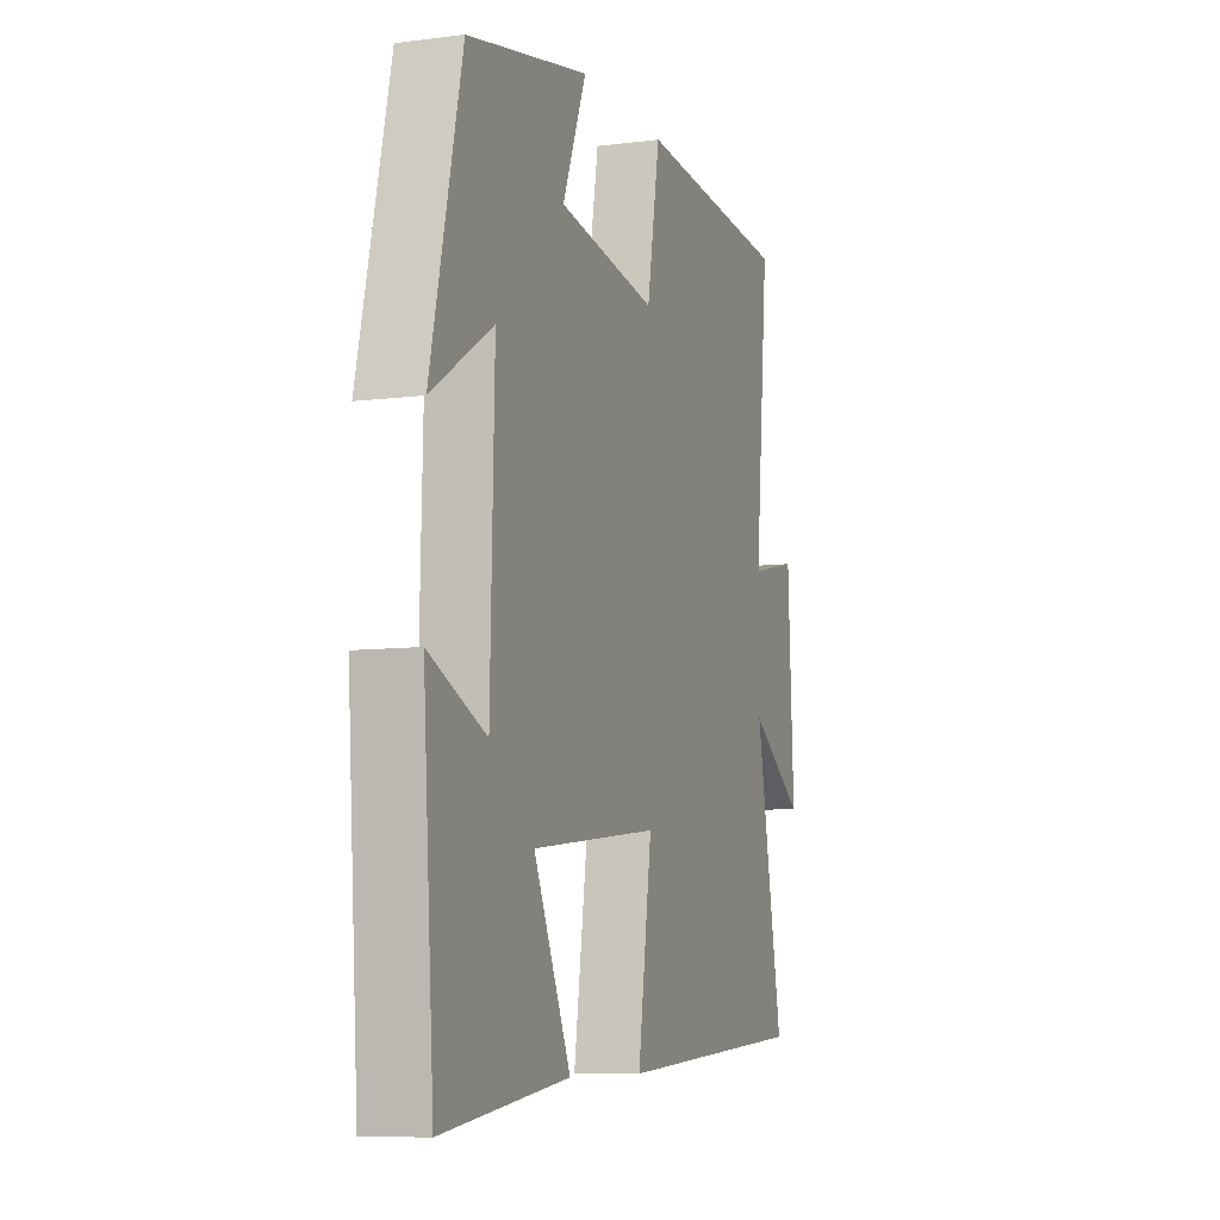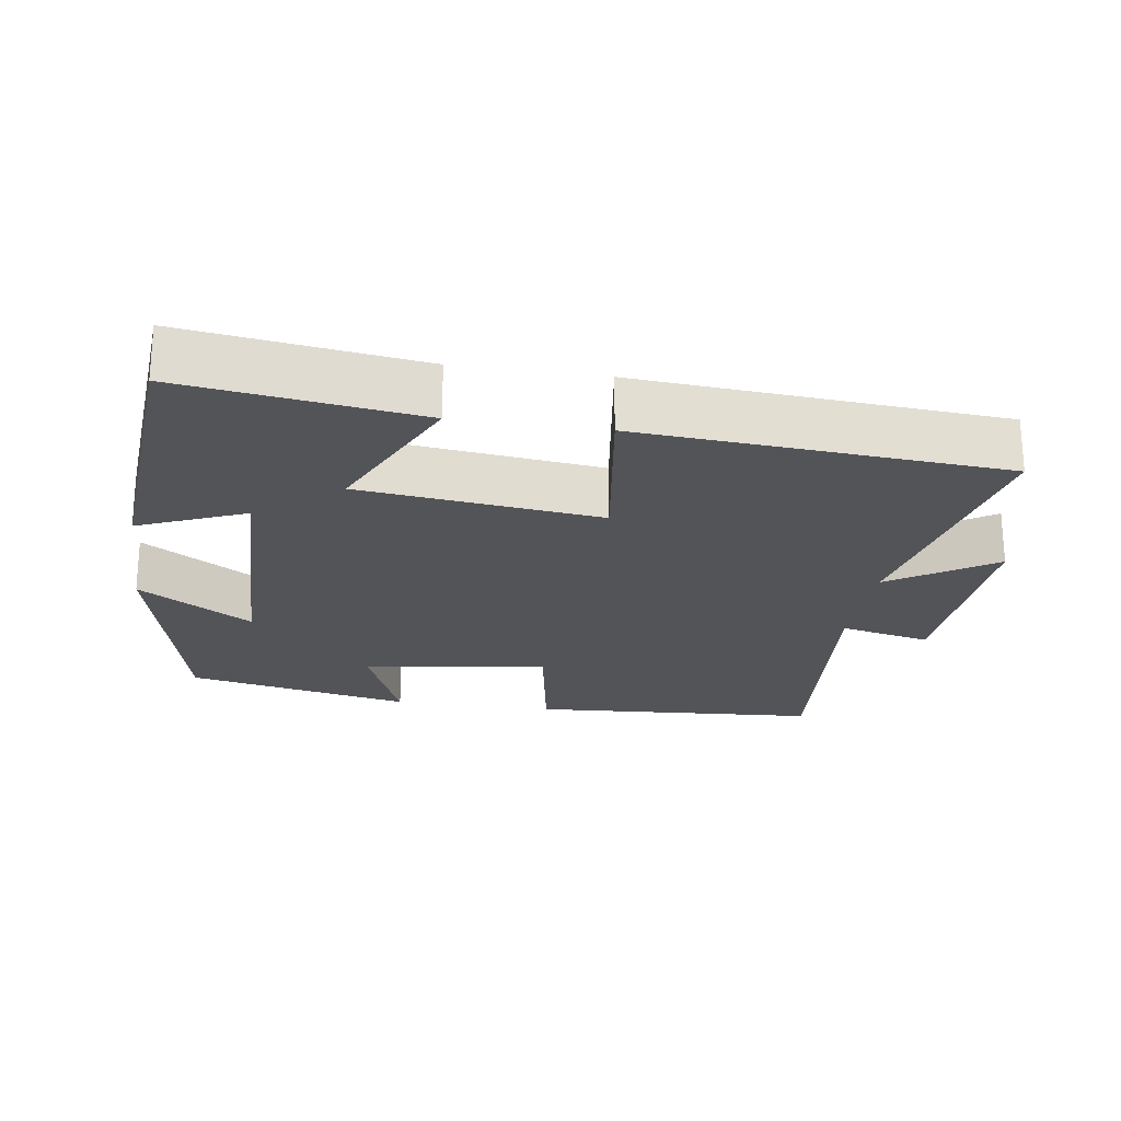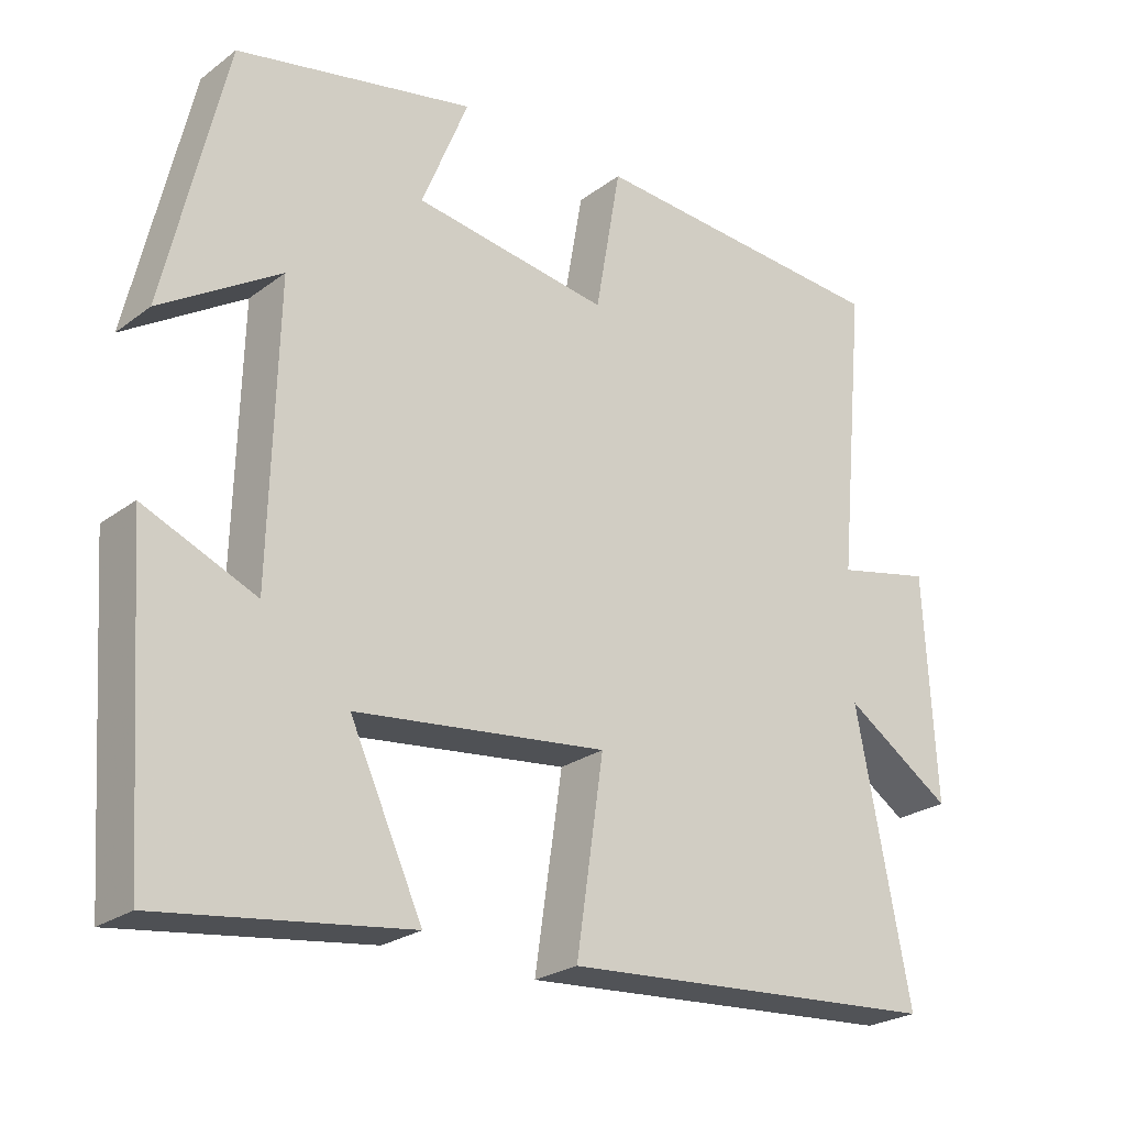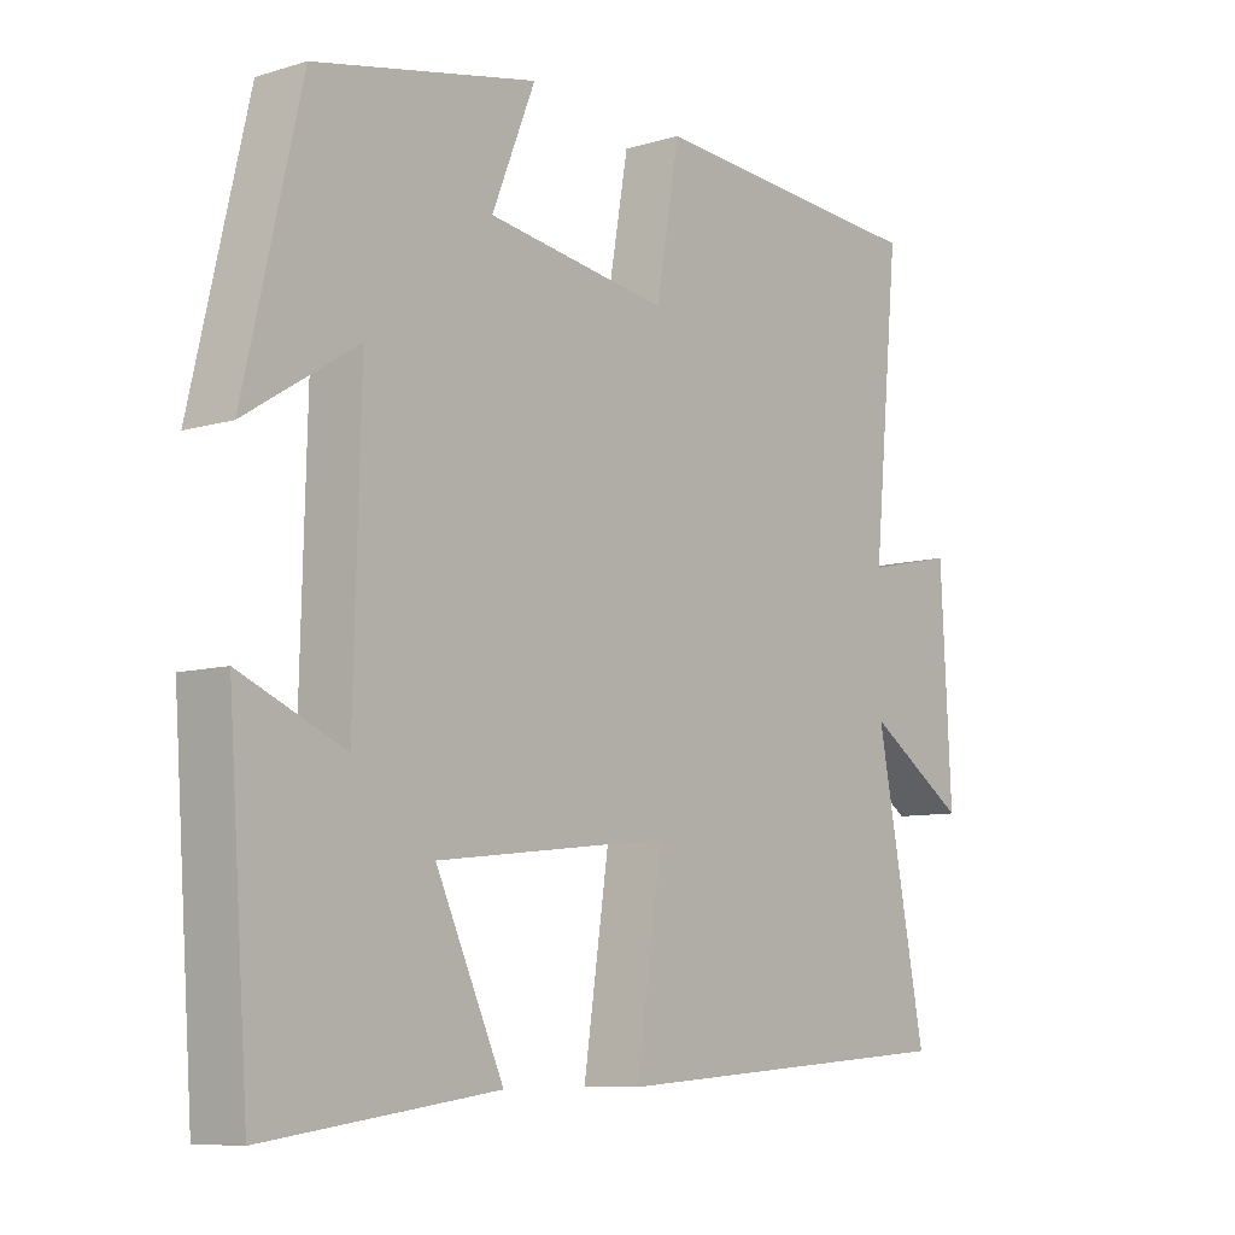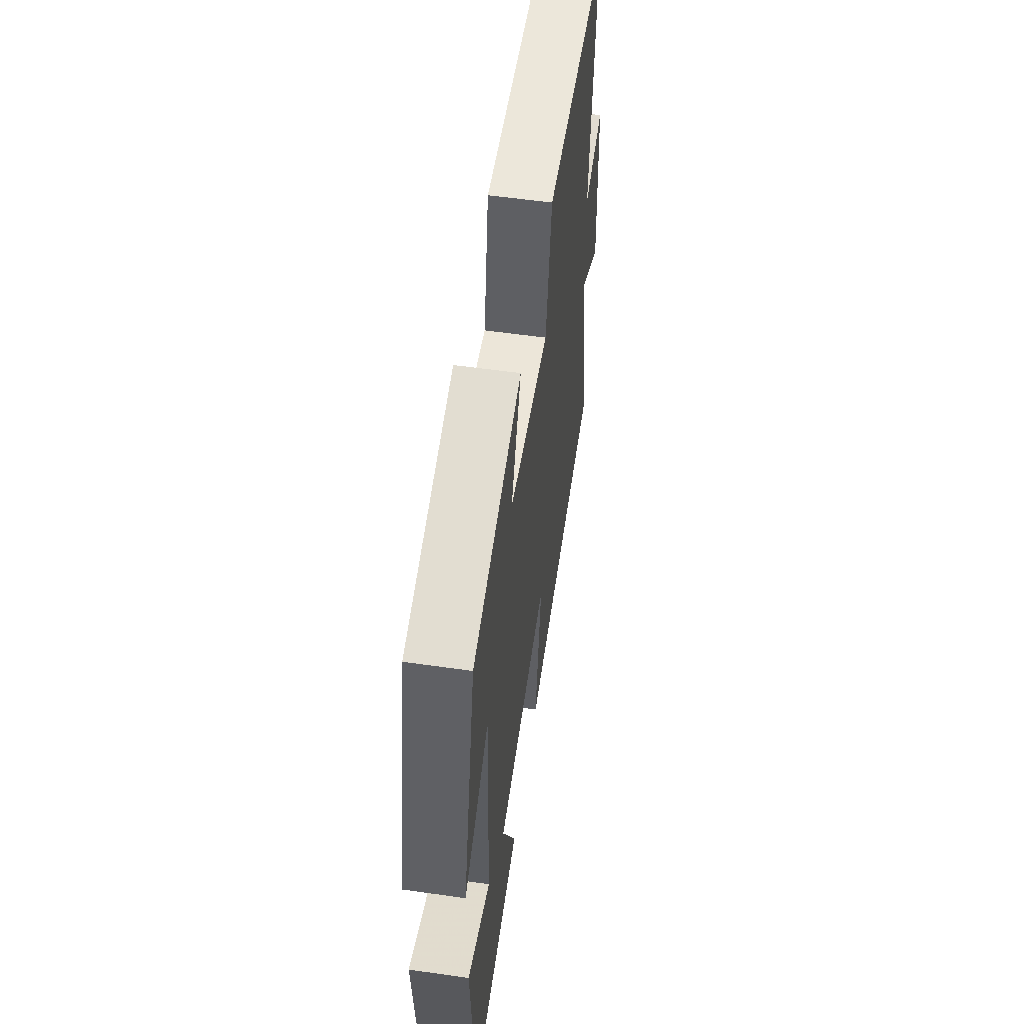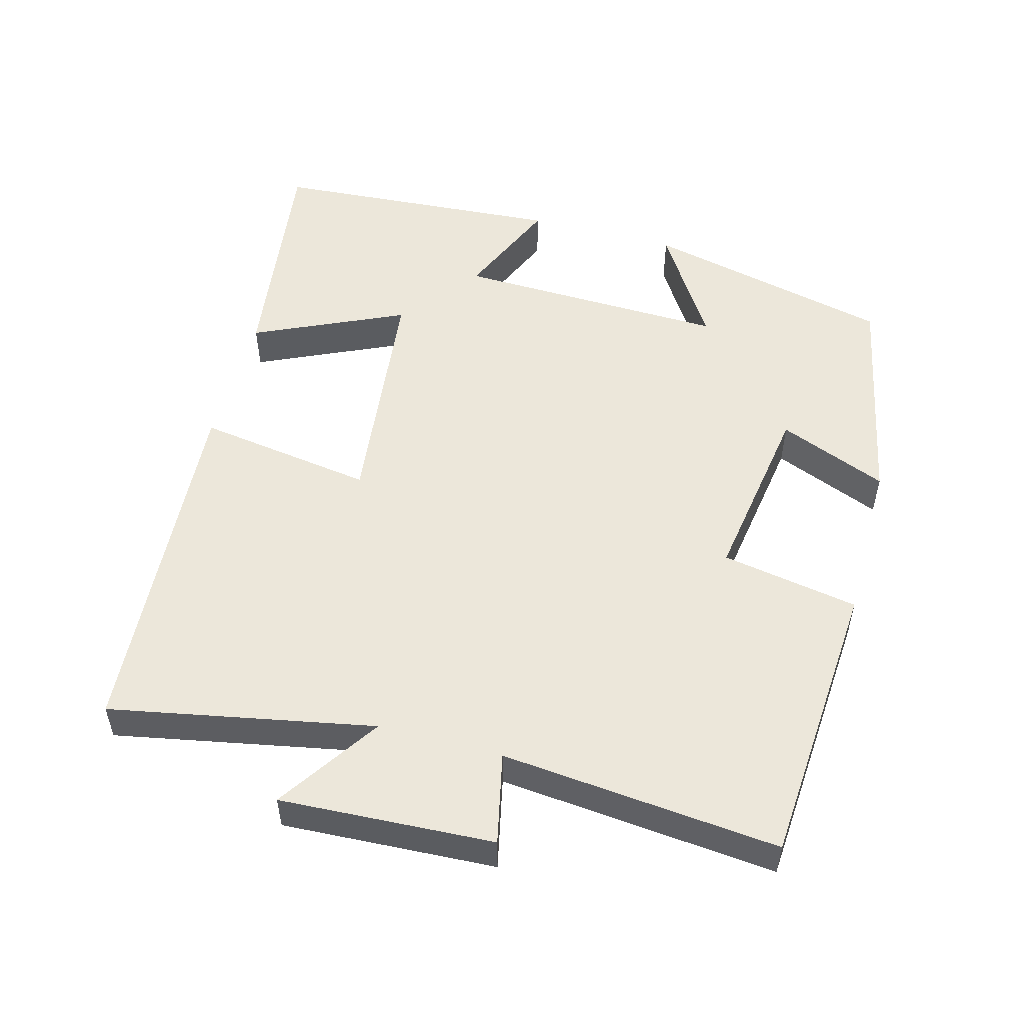
<metadata>
{"format":"obj","ext":"obj","renderer":"f3d","projection":"perspective","resolution":1024,"background":"white","views":[{"elev":-8.2,"azim":109.5,"up":"+Z"},{"elev":-22.8,"azim":171.2,"up":"+Y"},{"elev":-24.5,"azim":140.3,"up":"+Z"},{"elev":-8.4,"azim":129.4,"up":"+Z"},{"elev":56.3,"azim":98.5,"up":"+Z"},{"elev":52.8,"azim":-74.8,"up":"+Y"}]}
</metadata>
<code>
v -0.572 0.07 -0.465
v -0.5 0.07 -0.095
v -0.644 0.07 -0.191
v -0.628 0.07 0.109
v -0.5 0.07 0.081
v -0.537 0.07 0.471
v -0.13 0.07 0.5
v -0.096 0.07 0.307
v 0.164 0.07 0.347
v 0.102 0.07 0.5
v 0.419 0.07 0.435
v 0.5 0.07 0.085
v 0.341 0.07 0.185
v 0.351 0.07 -0.197
v 0.5 0.07 -0.133
v 0.471 0.07 -0.544
v 0.14 0.07 -0.5
v 0.237 0.07 -0.289
v -0.099 0.07 -0.251
v -0.062 0.07 -0.5
v -0.572 0 -0.465
v -0.5 0 -0.095
v -0.644 0 -0.191
v -0.628 0 0.109
v -0.5 0 0.081
v -0.537 0 0.471
v -0.13 0 0.5
v -0.096 0 0.307
v 0.164 0 0.347
v 0.102 0 0.5
v 0.419 0 0.435
v 0.5 0 0.085
v 0.341 0 0.185
v 0.351 0 -0.197
v 0.5 0 -0.133
v 0.471 0 -0.544
v 0.14 0 -0.5
v 0.237 0 -0.289
v -0.099 0 -0.251
v -0.062 0 -0.5
f 19 20 1 2
f 18 19 2
f 16 17 18
f 15 16 18
f 14 15 18
f 13 14 18 2
f 11 12 13
f 10 11 13
f 9 10 13
f 8 9 13 2
f 5 6 7 8
f 5 8 2 3
f 3 4 5
f 22 21 40 39
f 22 39 38
f 38 37 36
f 38 36 35
f 38 35 34
f 22 38 34 33
f 33 32 31
f 33 31 30
f 33 30 29
f 22 33 29 28
f 28 27 26 25
f 23 22 28 25
f 25 24 23
f 1 21 22 2
f 2 22 23 3
f 3 23 24 4
f 4 24 25 5
f 5 25 26 6
f 6 26 27 7
f 7 27 28 8
f 8 28 29 9
f 9 29 30 10
f 10 30 31 11
f 11 31 32 12
f 12 32 33 13
f 13 33 34 14
f 14 34 35 15
f 15 35 36 16
f 16 36 37 17
f 17 37 38 18
f 18 38 39 19
f 19 39 40 20
f 20 40 21 1

</code>
